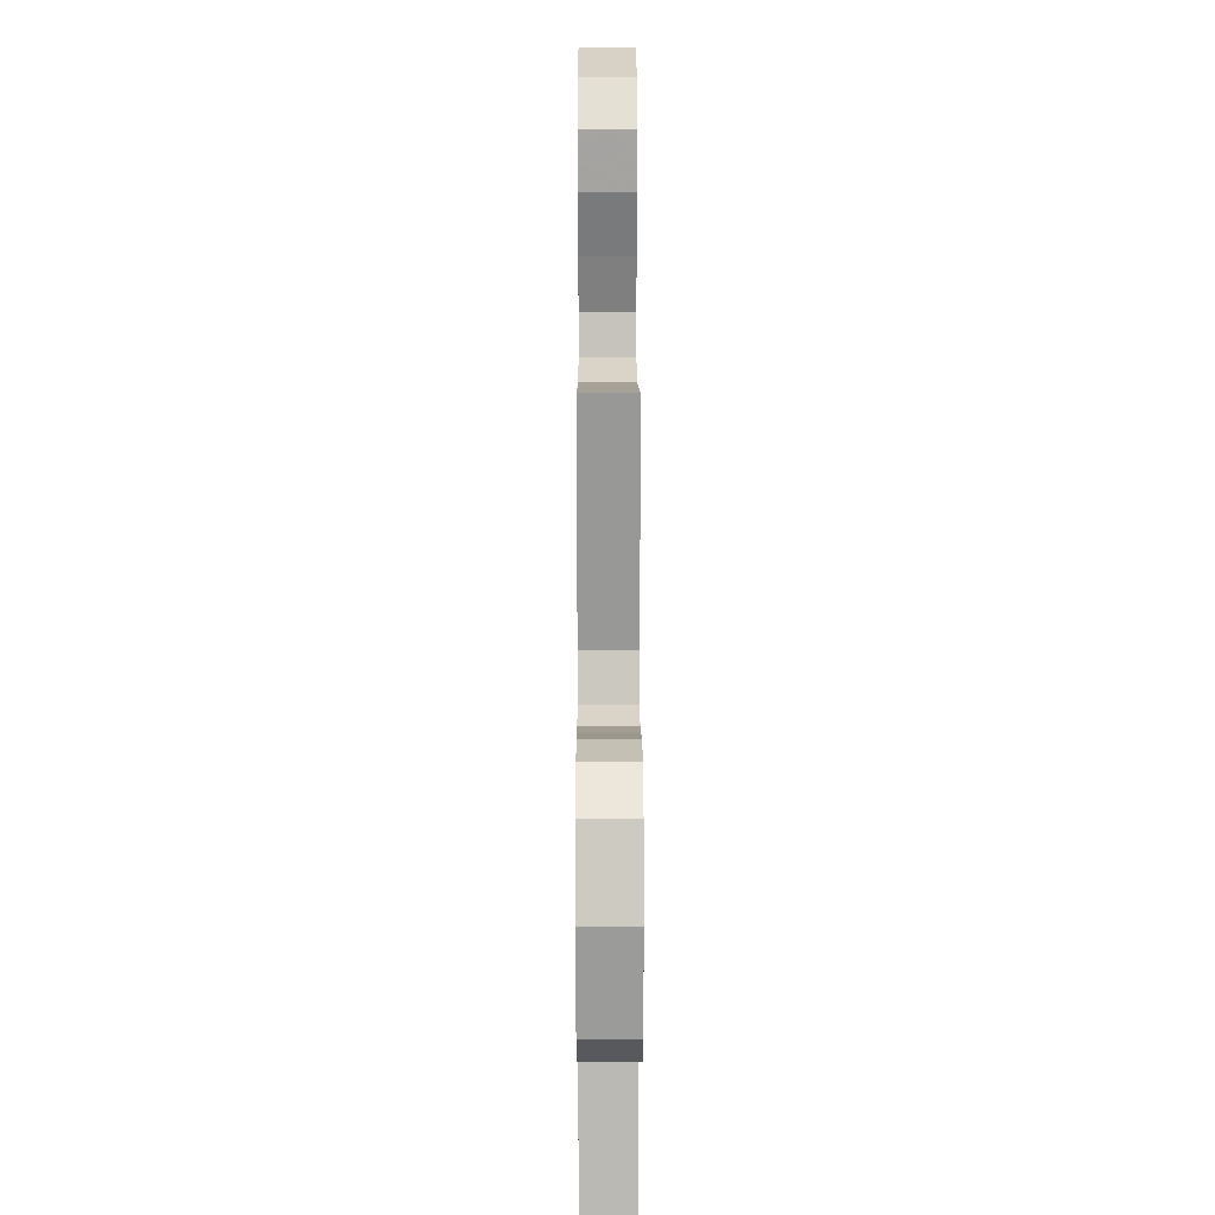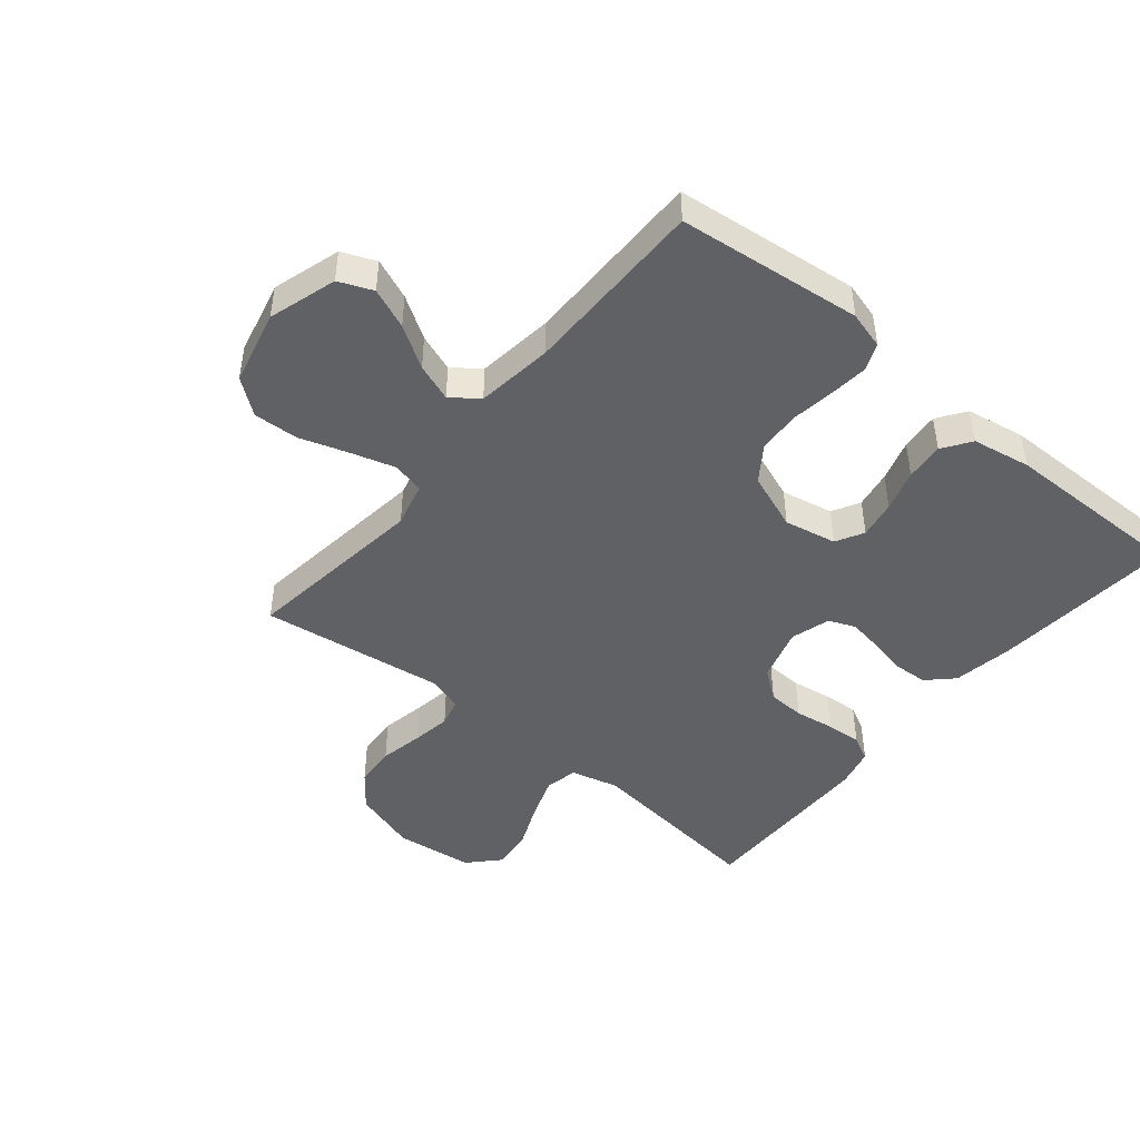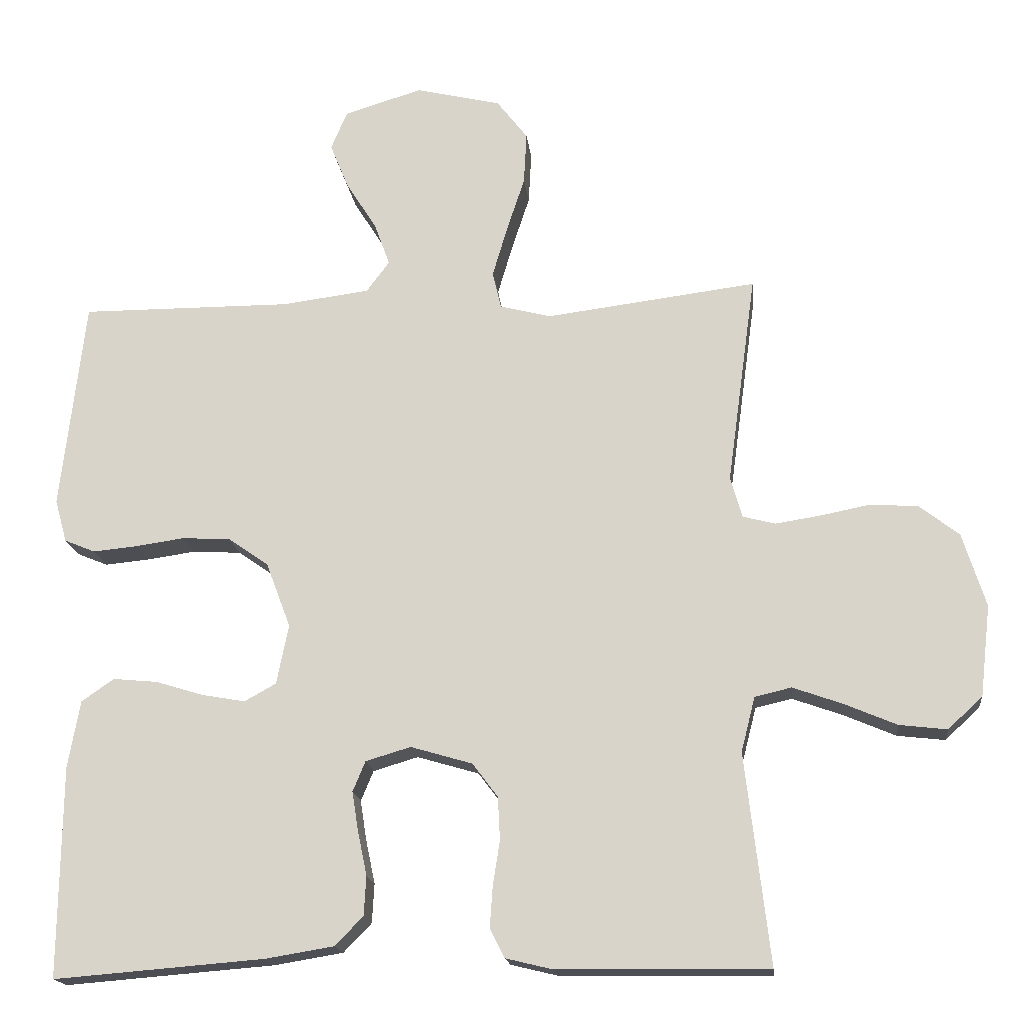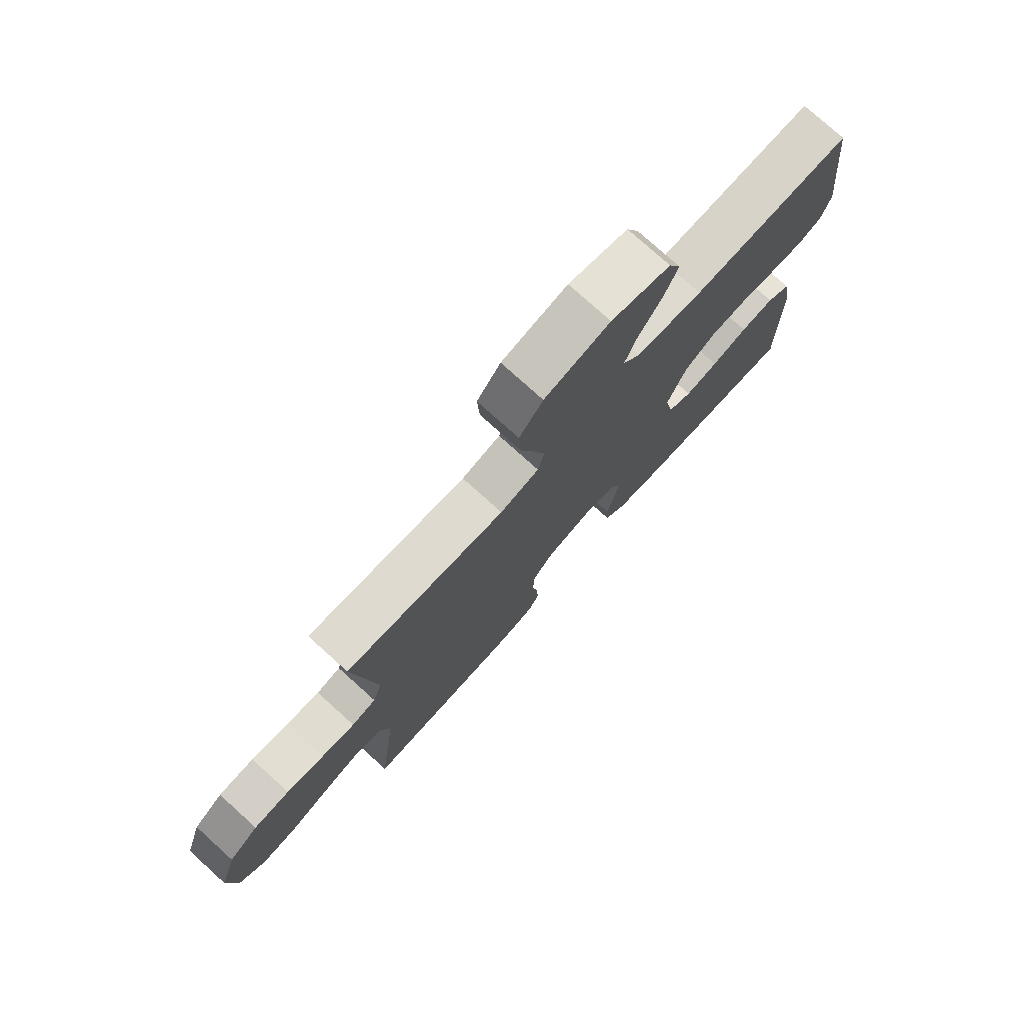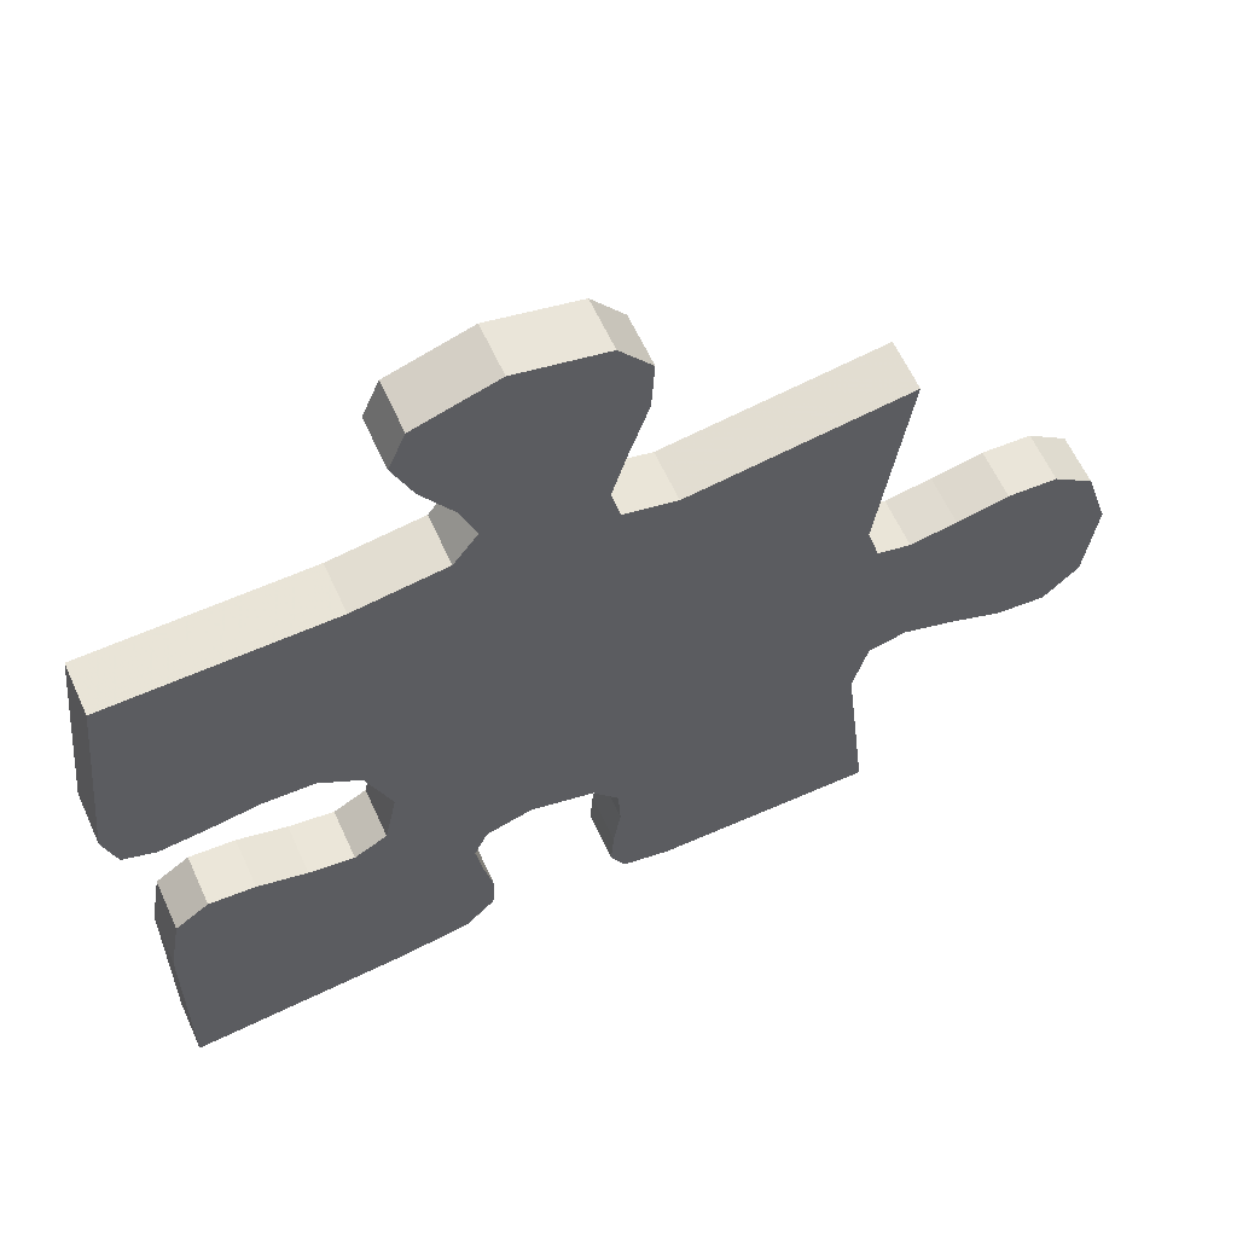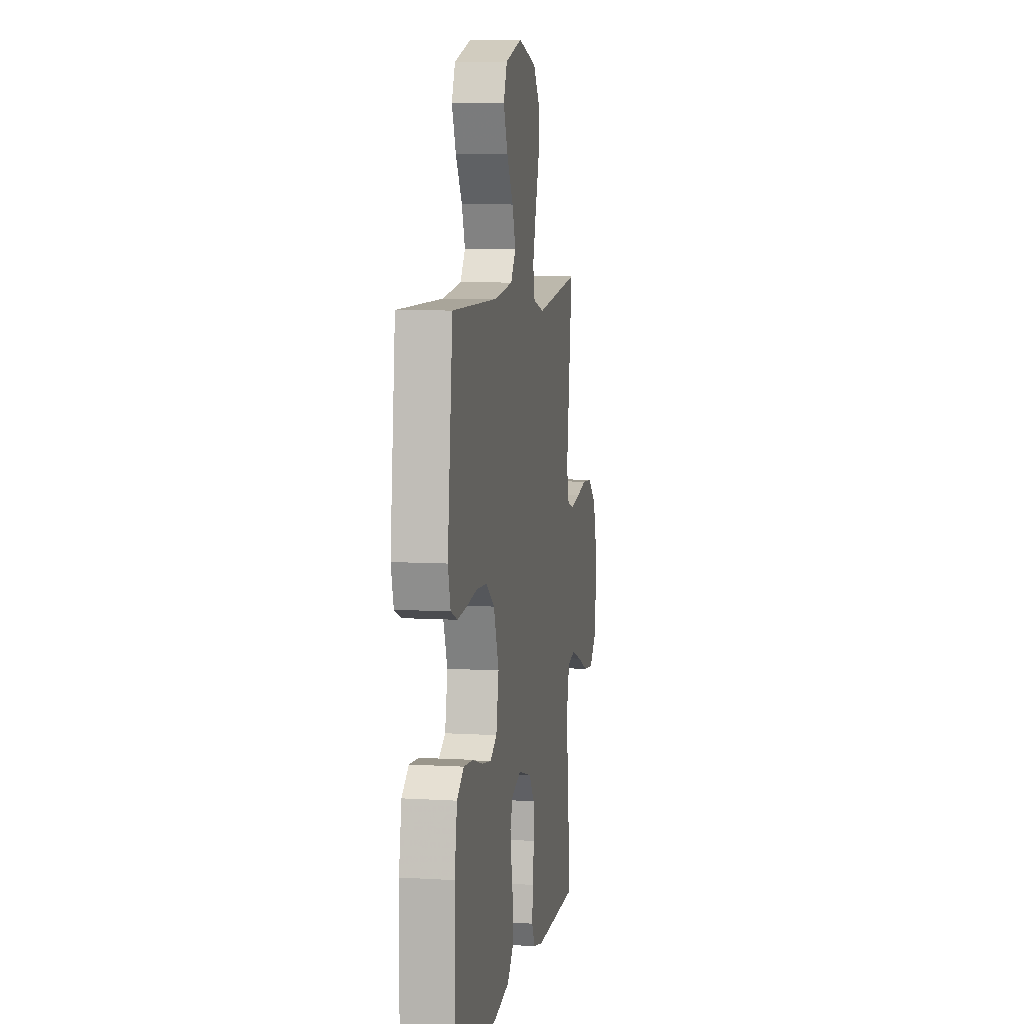
<metadata>
{"format":"obj","ext":"obj","renderer":"f3d","projection":"perspective","resolution":1024,"background":"white","views":[{"elev":13.8,"azim":-90.2,"up":"+Z"},{"elev":-46.0,"azim":50.4,"up":"+Y"},{"elev":-17.4,"azim":-173.7,"up":"+Z"},{"elev":76.9,"azim":-47.9,"up":"+Z"},{"elev":61.4,"azim":155.5,"up":"+Z"},{"elev":7.7,"azim":99.5,"up":"+Z"}]}
</metadata>
<code>
v -0.5 0.07 -0.5
v -0.465 0.07 -0.2
v -0.485 0.07 -0.122
v -0.537 0.07 -0.11
v -0.607 0.07 -0.135
v -0.682 0.07 -0.167
v -0.75 0.07 -0.175
v -0.799 0.07 -0.129
v -0.814 0.07 0
v -0.781 0.07 0.105
v -0.725 0.07 0.149
v -0.657 0.07 0.154
v -0.586 0.07 0.14
v -0.522 0.07 0.13
v -0.476 0.07 0.142
v -0.459 0.07 0.2
v -0.5 0.07 0.5
v -0.2 0.07 0.462
v -0.127 0.07 0.481
v -0.115 0.07 0.533
v -0.136 0.07 0.604
v -0.162 0.07 0.683
v -0.166 0.07 0.757
v -0.122 0.07 0.814
v 0 0.07 0.843
v 0.111 0.07 0.809
v 0.134 0.07 0.754
v 0.107 0.07 0.688
v 0.064 0.07 0.62
v 0.042 0.07 0.559
v 0.075 0.07 0.515
v 0.2 0.07 0.499
v 0.5 0.07 0.5
v 0.534 0.07 0.2
v 0.517 0.07 0.139
v 0.473 0.07 0.121
v 0.41 0.07 0.127
v 0.34 0.07 0.137
v 0.271 0.07 0.133
v 0.214 0.07 0.093
v 0.179 0.07 0
v 0.196 0.07 -0.085
v 0.241 0.07 -0.11
v 0.303 0.07 -0.099
v 0.371 0.07 -0.078
v 0.434 0.07 -0.072
v 0.48 0.07 -0.104
v 0.497 0.07 -0.2
v 0.5 0.07 -0.5
v 0.2 0.07 -0.476
v 0.103 0.07 -0.46
v 0.063 0.07 -0.419
v 0.06 0.07 -0.363
v 0.073 0.07 -0.301
v 0.082 0.07 -0.244
v 0.064 0.07 -0.201
v 0 0.07 -0.182
v -0.088 0.07 -0.208
v -0.124 0.07 -0.256
v -0.127 0.07 -0.317
v -0.117 0.07 -0.381
v -0.113 0.07 -0.439
v -0.134 0.07 -0.48
v -0.2 0.07 -0.496
v -0.5 0 -0.5
v -0.465 0 -0.2
v -0.485 0 -0.122
v -0.537 0 -0.11
v -0.607 0 -0.135
v -0.682 0 -0.167
v -0.75 0 -0.175
v -0.799 0 -0.129
v -0.814 0 0
v -0.781 0 0.105
v -0.725 0 0.149
v -0.657 0 0.154
v -0.586 0 0.14
v -0.522 0 0.13
v -0.476 0 0.142
v -0.459 0 0.2
v -0.5 0 0.5
v -0.2 0 0.462
v -0.127 0 0.481
v -0.115 0 0.533
v -0.136 0 0.604
v -0.162 0 0.683
v -0.166 0 0.757
v -0.122 0 0.814
v 0 0 0.843
v 0.111 0 0.809
v 0.134 0 0.754
v 0.107 0 0.688
v 0.064 0 0.62
v 0.042 0 0.559
v 0.075 0 0.515
v 0.2 0 0.499
v 0.5 0 0.5
v 0.534 0 0.2
v 0.517 0 0.139
v 0.473 0 0.121
v 0.41 0 0.127
v 0.34 0 0.137
v 0.271 0 0.133
v 0.214 0 0.093
v 0.179 0 0
v 0.196 0 -0.085
v 0.241 0 -0.11
v 0.303 0 -0.099
v 0.371 0 -0.078
v 0.434 0 -0.072
v 0.48 0 -0.104
v 0.497 0 -0.2
v 0.5 0 -0.5
v 0.2 0 -0.476
v 0.103 0 -0.46
v 0.063 0 -0.419
v 0.06 0 -0.363
v 0.073 0 -0.301
v 0.082 0 -0.244
v 0.064 0 -0.201
v 0 0 -0.182
v -0.088 0 -0.208
v -0.124 0 -0.256
v -0.127 0 -0.317
v -0.117 0 -0.381
v -0.113 0 -0.439
v -0.134 0 -0.48
v -0.2 0 -0.496
f 63 64 1 2
f 60 61 62 63
f 60 63 2 3
f 59 60 3
f 58 59 3
f 57 58 3 4
f 51 52 53 54
f 51 54 55
f 50 51 55
f 49 50 55 56
f 47 48 49 56
f 44 45 46 47
f 43 44 47 56
f 35 36 37 38
f 33 34 35 38
f 32 33 38 39
f 31 32 39 40
f 26 27 28 29
f 26 29 30
f 25 26 30
f 24 25 30
f 21 22 23 24
f 20 21 24 30
f 19 20 30 31
f 16 17 18
f 15 16 18 19
f 10 11 12 13
f 10 13 14
f 9 10 14
f 8 9 14 15
f 5 6 7 8
f 4 5 8 15
f 42 43 56 57
f 41 42 57 4
f 19 31 40 41
f 4 15 19 41
f 66 65 128 127
f 127 126 125 124
f 67 66 127 124
f 67 124 123
f 67 123 122
f 68 67 122 121
f 118 117 116 115
f 119 118 115
f 119 115 114
f 120 119 114 113
f 120 113 112 111
f 111 110 109 108
f 120 111 108 107
f 102 101 100 99
f 102 99 98 97
f 103 102 97 96
f 104 103 96 95
f 93 92 91 90
f 94 93 90
f 94 90 89
f 94 89 88
f 88 87 86 85
f 94 88 85 84
f 95 94 84 83
f 82 81 80
f 83 82 80 79
f 77 76 75 74
f 78 77 74
f 78 74 73
f 79 78 73 72
f 72 71 70 69
f 79 72 69 68
f 121 120 107 106
f 68 121 106 105
f 105 104 95 83
f 105 83 79 68
f 1 65 66 2
f 2 66 67 3
f 3 67 68 4
f 4 68 69 5
f 5 69 70 6
f 6 70 71 7
f 7 71 72 8
f 8 72 73 9
f 9 73 74 10
f 10 74 75 11
f 11 75 76 12
f 12 76 77 13
f 13 77 78 14
f 14 78 79 15
f 15 79 80 16
f 16 80 81 17
f 17 81 82 18
f 18 82 83 19
f 19 83 84 20
f 20 84 85 21
f 21 85 86 22
f 22 86 87 23
f 23 87 88 24
f 24 88 89 25
f 25 89 90 26
f 26 90 91 27
f 27 91 92 28
f 28 92 93 29
f 29 93 94 30
f 30 94 95 31
f 31 95 96 32
f 32 96 97 33
f 33 97 98 34
f 34 98 99 35
f 35 99 100 36
f 36 100 101 37
f 37 101 102 38
f 38 102 103 39
f 39 103 104 40
f 40 104 105 41
f 41 105 106 42
f 42 106 107 43
f 43 107 108 44
f 44 108 109 45
f 45 109 110 46
f 46 110 111 47
f 47 111 112 48
f 48 112 113 49
f 49 113 114 50
f 50 114 115 51
f 51 115 116 52
f 52 116 117 53
f 53 117 118 54
f 54 118 119 55
f 55 119 120 56
f 56 120 121 57
f 57 121 122 58
f 58 122 123 59
f 59 123 124 60
f 60 124 125 61
f 61 125 126 62
f 62 126 127 63
f 63 127 128 64
f 64 128 65 1

</code>
